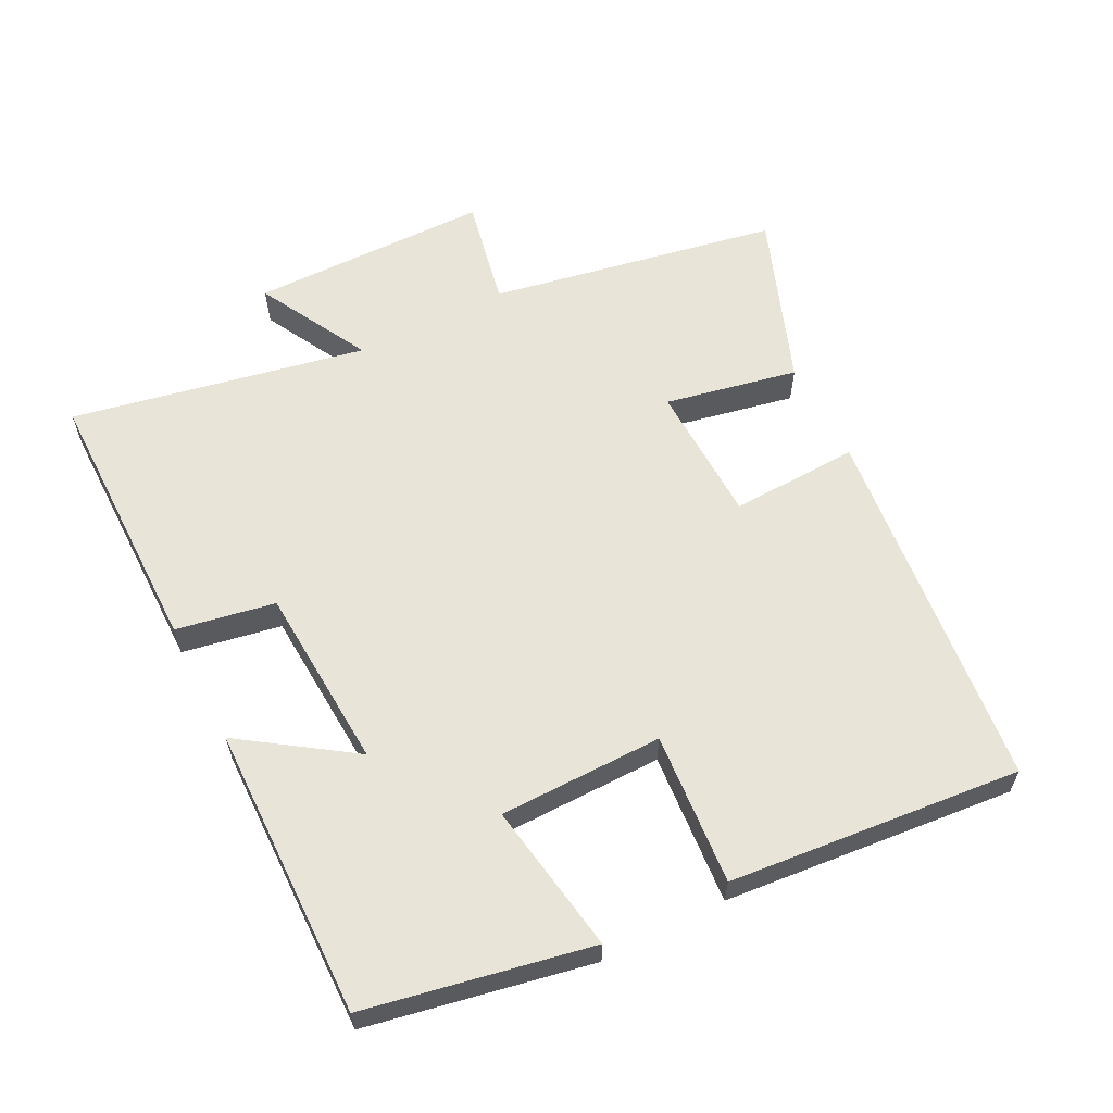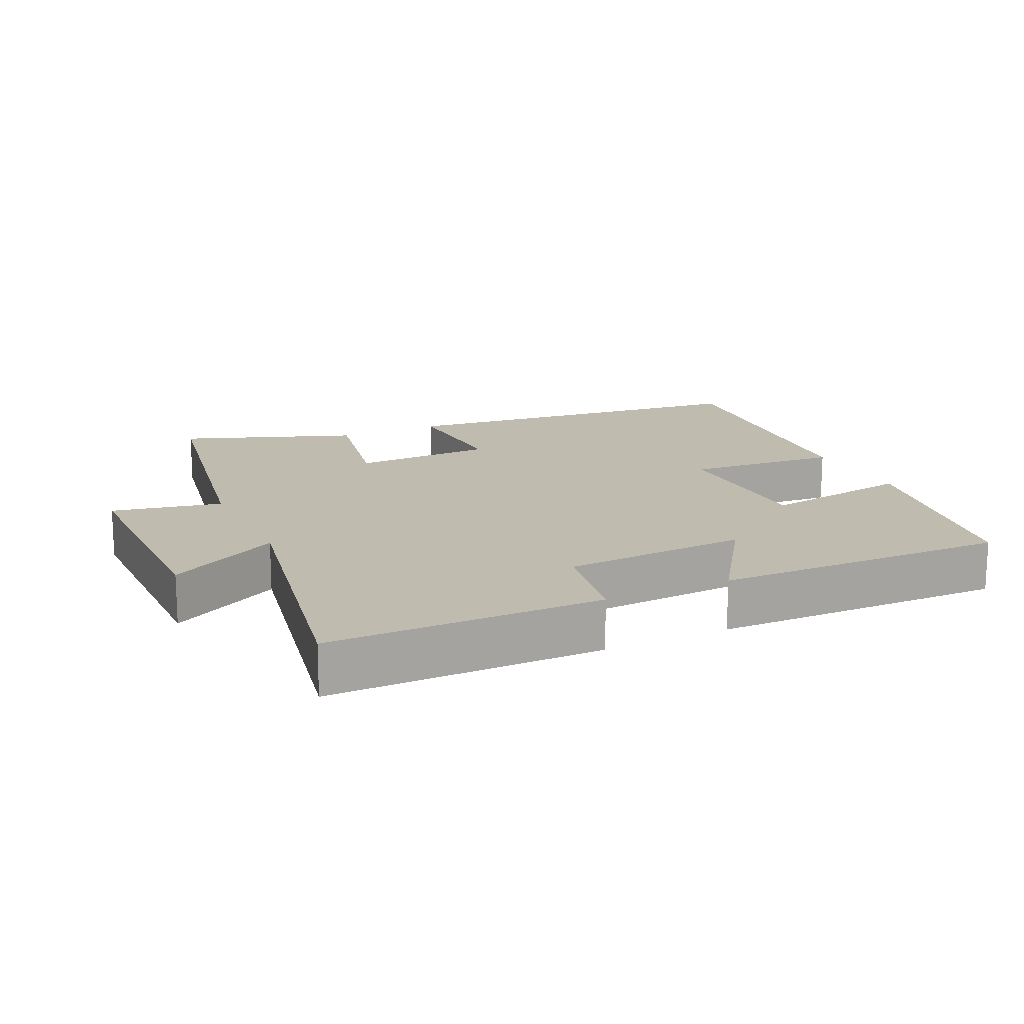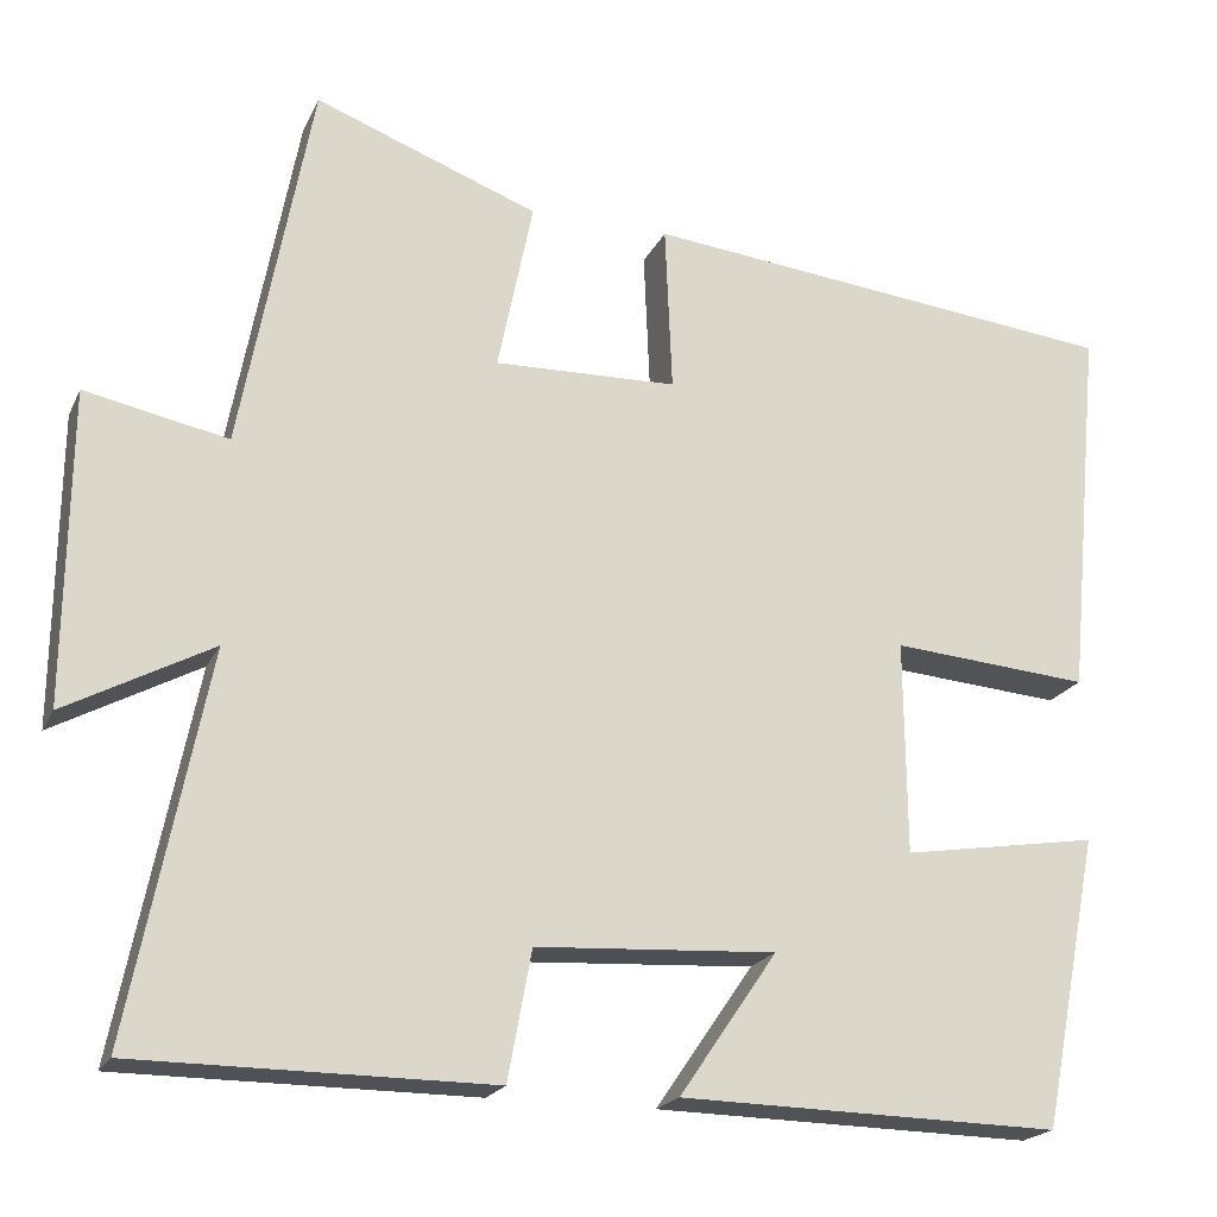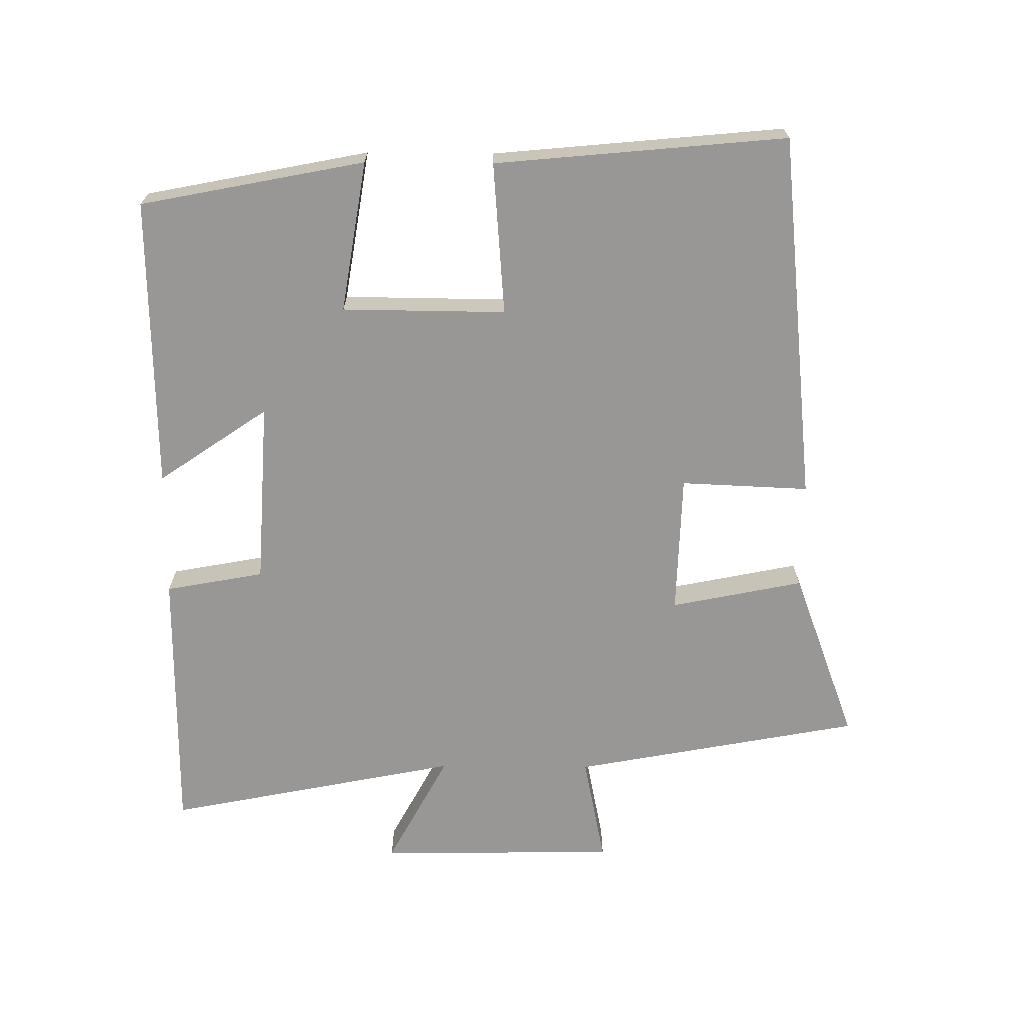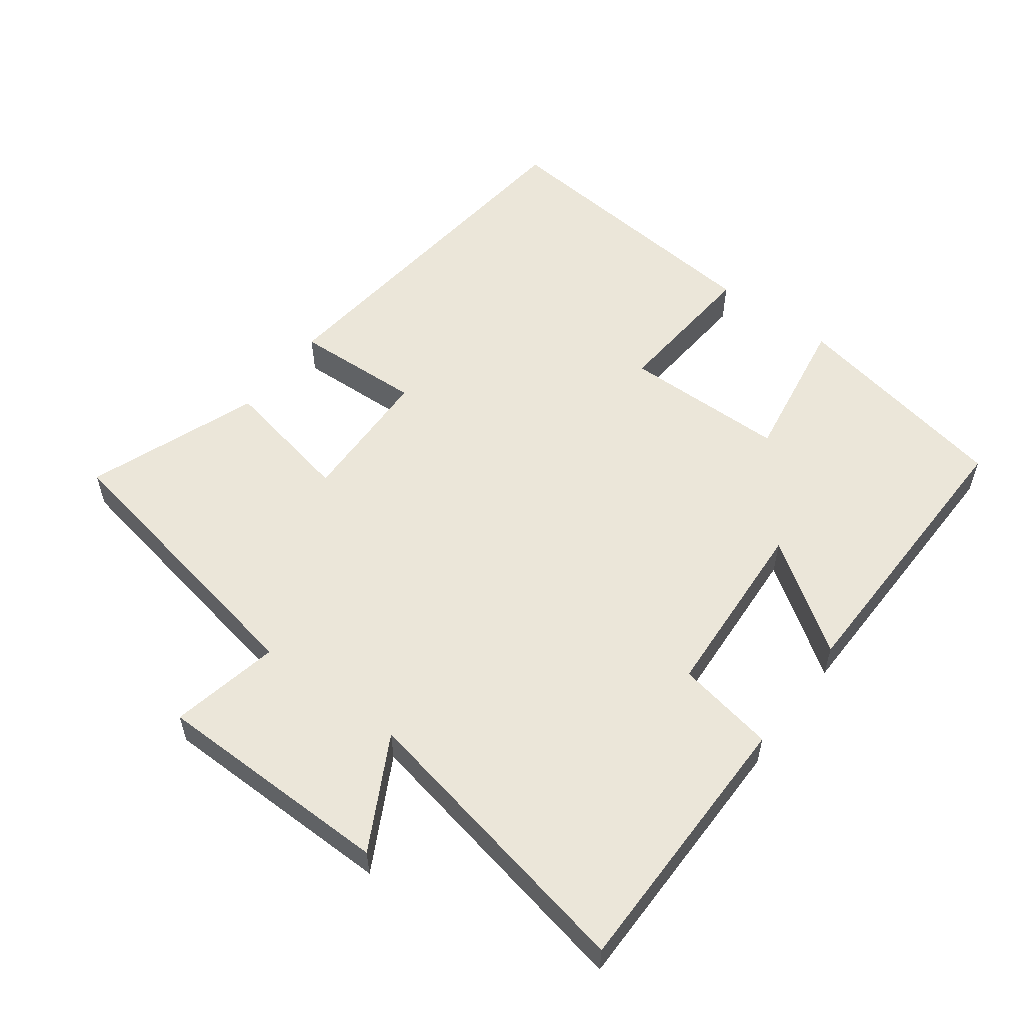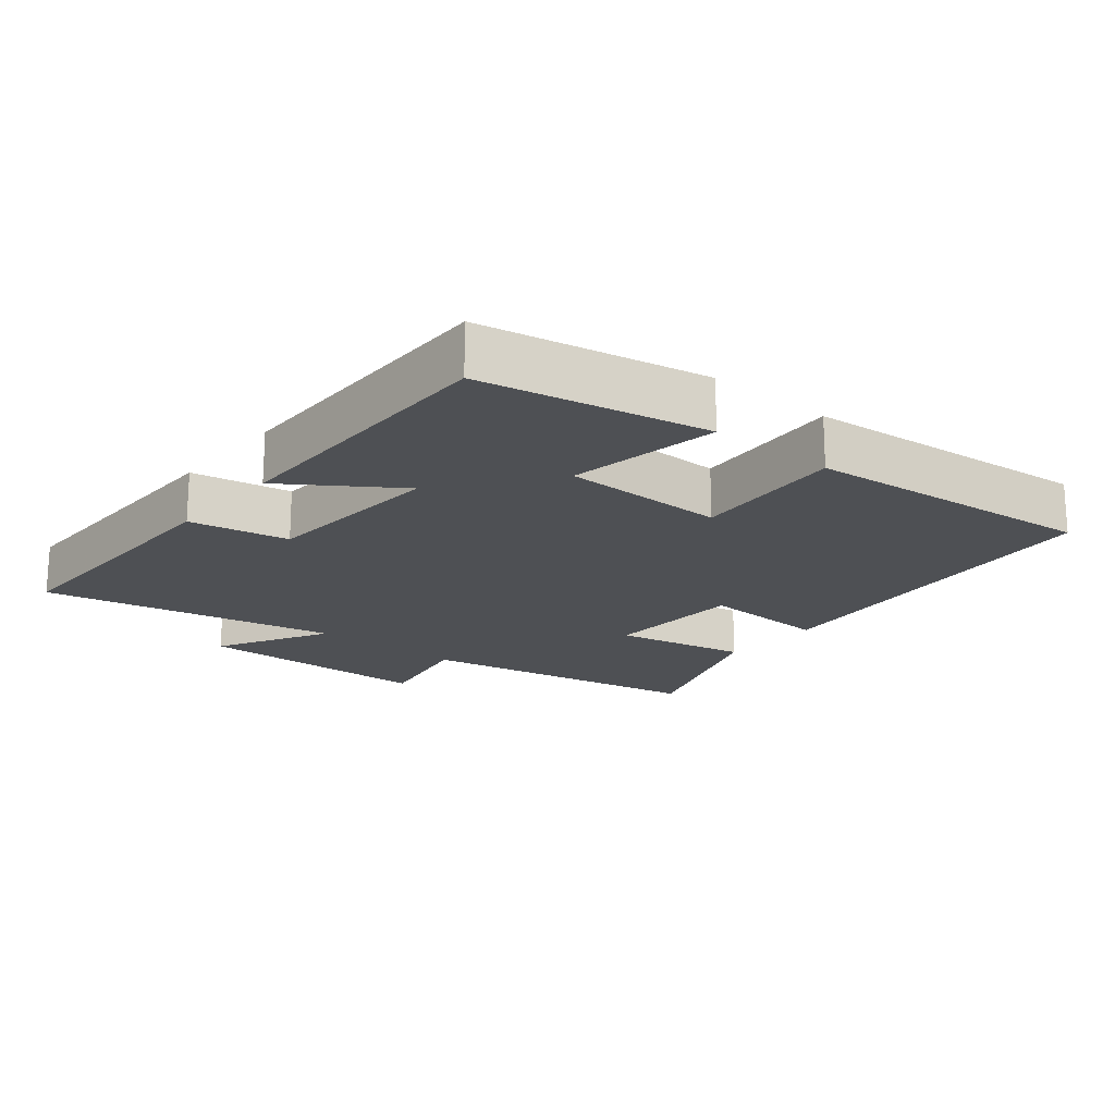
<metadata>
{"format":"obj","ext":"obj","renderer":"f3d","projection":"perspective","resolution":1024,"background":"white","views":[{"elev":60.4,"azim":-117.1,"up":"+Y"},{"elev":15.9,"azim":154.5,"up":"+Y"},{"elev":-20.4,"azim":160.4,"up":"+Z"},{"elev":-68.2,"azim":-90.5,"up":"+Y"},{"elev":55.6,"azim":126.7,"up":"+Y"},{"elev":-18.7,"azim":-129.8,"up":"+Y"}]}
</metadata>
<code>
v 0.587 0.07 -0.499
v 0.185 0.07 -0.5
v 0.158 0.07 -0.354
v -0.114 0.07 -0.338
v -0.003 0.07 -0.5
v -0.435 0.07 -0.508
v -0.5 0.07 -0.177
v -0.277 0.07 -0.213
v -0.275 0.07 0.029
v -0.5 0.07 0.011
v -0.541 0.07 0.442
v 0.006 0.07 0.5
v -0.002 0.07 0.31
v 0.206 0.07 0.304
v 0.166 0.07 0.5
v 0.42 0.07 0.595
v 0.5 0.07 0.168
v 0.662 0.07 0.201
v 0.666 0.07 -0.153
v 0.5 0.07 -0.064
v 0.587 0 -0.499
v 0.185 0 -0.5
v 0.158 0 -0.354
v -0.114 0 -0.338
v -0.003 0 -0.5
v -0.435 0 -0.508
v -0.5 0 -0.177
v -0.277 0 -0.213
v -0.275 0 0.029
v -0.5 0 0.011
v -0.541 0 0.442
v 0.006 0 0.5
v -0.002 0 0.31
v 0.206 0 0.304
v 0.166 0 0.5
v 0.42 0 0.595
v 0.5 0 0.168
v 0.662 0 0.201
v 0.666 0 -0.153
v 0.5 0 -0.064
f 17 18 19 20
f 16 17 20
f 15 16 20
f 14 15 20
f 13 14 20 1
f 11 12 13
f 10 11 13
f 9 10 13
f 8 9 13
f 6 7 8
f 5 6 8
f 4 5 8
f 3 4 8 13
f 1 2 3
f 1 3 13
f 40 39 38 37
f 40 37 36
f 40 36 35
f 40 35 34
f 21 40 34 33
f 33 32 31
f 33 31 30
f 33 30 29
f 33 29 28
f 28 27 26
f 28 26 25
f 28 25 24
f 33 28 24 23
f 23 22 21
f 33 23 21
f 1 21 22 2
f 2 22 23 3
f 3 23 24 4
f 4 24 25 5
f 5 25 26 6
f 6 26 27 7
f 7 27 28 8
f 8 28 29 9
f 9 29 30 10
f 10 30 31 11
f 11 31 32 12
f 12 32 33 13
f 13 33 34 14
f 14 34 35 15
f 15 35 36 16
f 16 36 37 17
f 17 37 38 18
f 18 38 39 19
f 19 39 40 20
f 20 40 21 1

</code>
